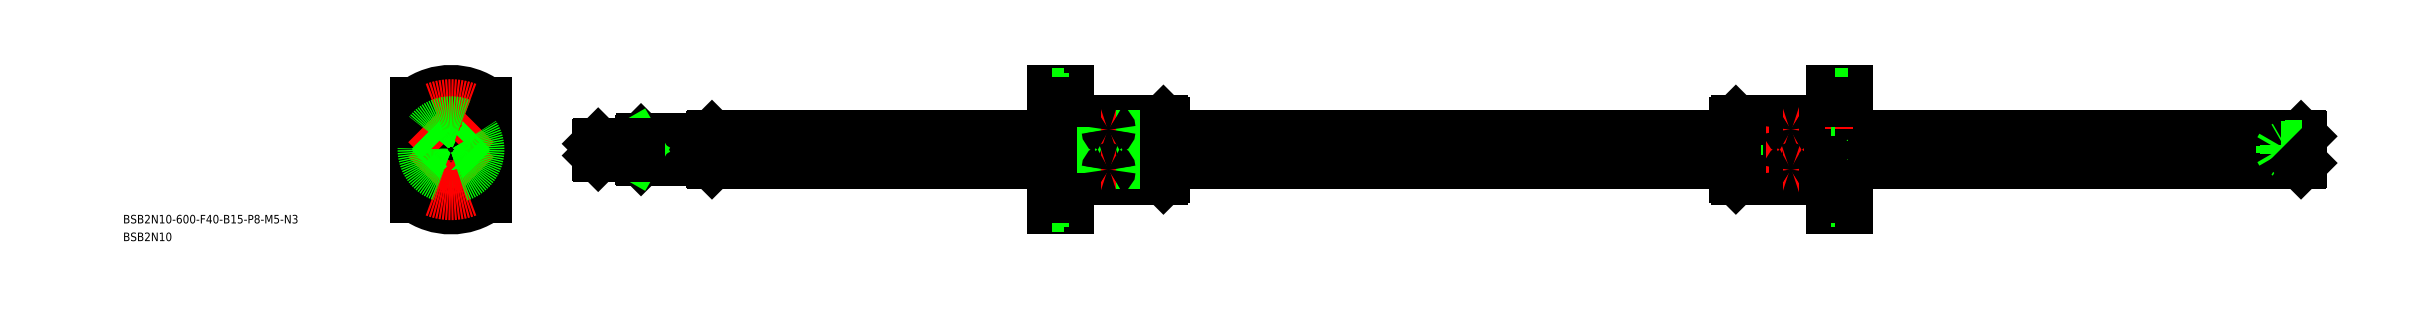
<metadata>
{"format":"dxf","ext":"dxf","renderer":"ezdxf+matplotlib","layout":"modelspace","background":"white","min_lineweight":24,"dpi":150}
</metadata>
<code>
0
SECTION
2
ENTITIES
0
LINE
8
CENTER
10
49.35
20
0
30
0
11
653.4
21
0
31
0
0
LINE
8
0
10
251.4
20
9.8
30
0
11
251.4
21
-9.8
31
0
0
LINE
8
0
10
250.7
20
10.5
30
0
11
250.7
21
-10.5
31
0
0
LINE
8
0
10
232.4
20
10.5
30
0
11
232.4
21
-10.5
31
0
0
LINE
8
0
10
230.4
20
10.5
30
0
11
230.4
21
-10.5
31
0
0
LINE
8
CENTER
10
231.4
20
11.34
30
0
11
231.4
21
-11.39
31
0
0
LINE
8
0
10
218
20
10.5
30
0
11
218
21
-10.5
31
0
0
LINE
8
0
10
217.4
20
-21
30
0
11
217.4
21
21
31
0
0
LINE
8
0
10
211.4
20
21
30
0
11
211.4
21
-21
31
0
0
LINE
8
0
10
232.4
20
-10.5
30
0
11
250.7
21
-10.5
31
0
0
LINE
8
0
10
211.4
20
-21
30
0
11
217.4
21
-21
31
0
0
LINE
8
0
10
218
20
-10.5
30
0
11
230.4
21
-10.5
31
0
0
LINE
8
0
10
218
20
-10.5
30
0
11
217.4
21
-9.9
31
0
0
ARC
8
0
10
231.4
20
-11.25
30
0
40
1.25
50
36.87
51
143.1
0
LINE
8
0
10
250.7
20
-10.5
30
0
11
251.4
21
-9.8
31
0
0
LINE
8
0
10
232.4
20
10.5
30
0
11
250.7
21
10.5
31
0
0
LINE
8
0
10
218
20
10.5
30
0
11
230.4
21
10.5
31
0
0
LINE
8
0
10
217.4
20
9.9
30
0
11
218
21
10.5
31
0
0
ARC
8
0
10
231.4
20
11.25
30
0
40
1.25
50
216.9
51
323.1
0
LINE
8
0
10
217.4
20
21
30
0
11
211.4
21
21
31
0
0
LINE
8
0
10
250.7
20
10.5
30
0
11
251.4
21
9.8
31
0
0
LINE
8
0
10
215.8
20
20
30
0
11
211.4
21
20
31
0
0
LINE
8
0
10
215.8
20
18.25
30
0
11
217.4
21
18.25
31
0
0
LINE
8
0
10
215.8
20
12
30
0
11
211.4
21
12
31
0
0
LINE
8
CENTER
10
209.4
20
16
30
0
11
219.4
21
16
31
0
0
LINE
8
0
10
215.8
20
20
30
0
11
215.8
21
12
31
0
0
LINE
8
0
10
215.8
20
13.75
30
0
11
217.4
21
13.75
31
0
0
LINE
8
0
10
215.8
20
-12
30
0
11
211.4
21
-12
31
0
0
LINE
8
0
10
215.8
20
-20
30
0
11
211.4
21
-20
31
0
0
LINE
8
0
10
215.8
20
-13.75
30
0
11
217.4
21
-13.75
31
0
0
LINE
8
CENTER
10
209.4
20
-16
30
0
11
219.4
21
-16
31
0
0
LINE
8
0
10
215.8
20
-20
30
0
11
215.8
21
-12
31
0
0
LINE
8
0
10
215.8
20
-18.25
30
0
11
217.4
21
-18.25
31
0
0
LINE
8
0
10
91.82
20
5.165
30
0
11
211.4
21
5.165
31
0
0
LINE
8
0
10
91.82
20
-5.165
30
0
11
211.4
21
-5.165
31
0
0
LINE
8
0
10
651.4
20
4.7
30
0
11
651.4
21
-4.7
31
0
0
LINE
8
0
10
650.9
20
0.6042
30
0
11
491.4
21
0.6042
31
0
0
LINE
8
0
10
650.9
20
-0.6042
30
0
11
452.1
21
-0.6042
31
0
0
LINE
8
0
10
452.1
20
-0.6042
30
0
11
451.4
21
-0.6042
31
0
0
LINE
8
0
10
491.4
20
0.6042
30
0
11
451.4
21
0.6042
31
0
0
LINE
8
0
10
451.4
20
-5.165
30
0
11
491.4
21
-5.165
31
0
0
LINE
8
0
10
451.4
20
5.165
30
0
11
491.4
21
5.165
31
0
0
LINE
8
0
10
451.4
20
0.6042
30
0
11
251.4
21
0.6042
31
0
0
LINE
8
0
10
491.4
20
5.165
30
0
11
650.9
21
5.165
31
0
0
LINE
8
0
10
451.4
20
-0.6042
30
0
11
251.4
21
-0.6042
31
0
0
LINE
8
0
10
491.4
20
-5.165
30
0
11
650.9
21
-5.165
31
0
0
INSERT
8
0
2
*U2
10
0
20
0
30
0
0
INSERT
8
0
2
*U3
10
0
20
0
30
0
0
LINE
8
0
10
487
20
20
30
0
11
487
21
12
31
0
0
LINE
8
0
10
485.4
20
-21
30
0
11
485.4
21
21
31
0
0
LINE
8
0
10
491.4
20
21
30
0
11
491.4
21
-21
31
0
0
LINE
8
0
10
470.4
20
-10.5
30
0
11
452.1
21
-10.5
31
0
0
LINE
8
0
10
470.4
20
10.5
30
0
11
452.1
21
10.5
31
0
0
LINE
8
0
10
487
20
-20
30
0
11
487
21
-12
31
0
0
LINE
8
0
10
487
20
-20
30
0
11
491.4
21
-20
31
0
0
LINE
8
0
10
491.4
20
-21
30
0
11
485.4
21
-21
31
0
0
LINE
8
CENTER
10
493.4
20
-16
30
0
11
483.4
21
-16
31
0
0
LINE
8
0
10
487
20
-13.75
30
0
11
485.4
21
-13.75
31
0
0
LINE
8
0
10
487
20
-18.25
30
0
11
485.4
21
-18.25
31
0
0
LINE
8
0
10
470.4
20
10.5
30
0
11
470.4
21
-10.5
31
0
0
LINE
8
0
10
472.4
20
10.5
30
0
11
472.4
21
-10.5
31
0
0
LINE
8
CENTER
10
471.4
20
11.34
30
0
11
471.4
21
-11.39
31
0
0
LINE
8
0
10
484.8
20
10.5
30
0
11
484.8
21
-10.5
31
0
0
LINE
8
0
10
484.8
20
-10.5
30
0
11
472.4
21
-10.5
31
0
0
LINE
8
0
10
487
20
-12
30
0
11
491.4
21
-12
31
0
0
LINE
8
0
10
484.8
20
-10.5
30
0
11
485.4
21
-9.9
31
0
0
ARC
8
0
10
471.4
20
-11.25
30
0
40
1.25
50
36.87
51
143.1
0
LINE
8
0
10
484.8
20
10.5
30
0
11
472.4
21
10.5
31
0
0
LINE
8
0
10
487
20
12
30
0
11
491.4
21
12
31
0
0
LINE
8
0
10
485.4
20
9.9
30
0
11
484.8
21
10.5
31
0
0
ARC
8
0
10
471.4
20
11.25
30
0
40
1.25
50
216.9
51
323.1
0
LINE
8
0
10
451.4
20
9.8
30
0
11
451.4
21
-9.8
31
0
0
LINE
8
0
10
452.1
20
10.5
30
0
11
452.1
21
-10.5
31
0
0
LINE
8
0
10
452.1
20
-10.5
30
0
11
451.4
21
-9.8
31
0
0
LINE
8
0
10
452.1
20
10.5
30
0
11
451.4
21
9.8
31
0
0
LINE
8
CENTER
10
493.4
20
16
30
0
11
483.4
21
16
31
0
0
LINE
8
0
10
487
20
18.25
30
0
11
485.4
21
18.25
31
0
0
LINE
8
0
10
487
20
13.75
30
0
11
485.4
21
13.75
31
0
0
LINE
8
0
10
485.4
20
21
30
0
11
491.4
21
21
31
0
0
LINE
8
0
10
487
20
20
30
0
11
491.4
21
20
31
0
0
LINE
8
0
10
211.4
20
-5.165
30
0
11
251.4
21
-5.165
31
0
0
LINE
8
0
10
251.4
20
-0.6042
30
0
11
211.4
21
-0.6042
31
0
0
LINE
8
0
10
251.4
20
0.6042
30
0
11
211.4
21
0.6042
31
0
0
LINE
8
0
10
211.4
20
5.165
30
0
11
251.4
21
5.165
31
0
0
LINE
8
0
10
251.4
20
-5.165
30
0
11
451.4
21
-5.165
31
0
0
LINE
8
0
10
211.4
20
-0.6042
30
0
11
91.85
21
-0.6042
31
0
0
LINE
8
0
10
211.4
20
0.6042
30
0
11
91.85
21
0.6042
31
0
0
LINE
8
0
10
251.4
20
5.165
30
0
11
451.4
21
5.165
31
0
0
LINE
8
0
10
491.4
20
16.87
30
0
11
485.4
21
16.87
31
0
0
LINE
8
0
10
491.4
20
-16.87
30
0
11
485.4
21
-16.87
31
0
0
LINE
8
0
10
217.4
20
16.87
30
0
11
211.4
21
16.87
31
0
0
LINE
8
0
10
217.4
20
-16.87
30
0
11
211.4
21
-16.87
31
0
0
LINE
8
0
10
650.9
20
5.165
30
0
11
651.4
21
4.7
31
0
0
LINE
8
0
10
650.9
20
5.165
30
0
11
650.9
21
-5.165
31
0
0
LINE
8
0
10
66.85
20
4
30
0
11
91.35
21
4
31
0
0
LINE
8
0
10
66.85
20
-4
30
0
11
66.85
21
4
31
0
0
LINE
8
0
10
66.35
20
3.5
30
0
11
66.35
21
-3.5
31
0
0
LINE
8
0
10
66.85
20
4
30
0
11
66.35
21
3.5
31
0
0
LINE
8
0
10
66.85
20
-4
30
0
11
91.35
21
-4
31
0
0
LINE
8
0
10
66.35
20
-3.5
30
0
11
66.85
21
-4
31
0
0
LINE
8
0
10
643.9
20
-1.23
30
0
11
643.1
21
-7.878e-12
31
0
0
LINE
8
0
10
645.4
20
1.5
30
0
11
645.4
21
-1.5
31
0
0
LINE
8
0
10
643.9
20
1.229
30
0
11
643.9
21
-1.23
31
0
0
LINE
8
0
10
651.4
20
-1.23
30
0
11
643.9
21
-1.23
31
0
0
LINE
8
0
10
645.4
20
-1.5
30
0
11
644.9
21
-1.23
31
0
0
LINE
8
0
10
651.4
20
-1.5
30
0
11
645.4
21
-1.5
31
0
0
LINE
8
0
10
651.4
20
1.229
30
0
11
643.9
21
1.229
31
0
0
LINE
8
0
10
643.9
20
1.229
30
0
11
643.1
21
-7.878e-12
31
0
0
LINE
8
0
10
645.4
20
1.5
30
0
11
644.9
21
1.229
31
0
0
LINE
8
0
10
651.4
20
1.5
30
0
11
645.4
21
1.5
31
0
0
LINE
8
0
10
91.35
20
-4.7
30
0
11
91.35
21
4.7
31
0
0
LINE
8
0
10
91.35
20
-4.7
30
0
11
91.82
21
-5.165
31
0
0
LINE
8
0
10
91.35
20
4.7
30
0
11
91.82
21
5.165
31
0
0
LINE
8
0
10
91.85
20
5.165
30
0
11
91.85
21
-5.165
31
0
0
LINE
8
0
10
65.1
20
2.5
30
0
11
64.35
21
2.067
31
0
0
LINE
8
0
10
51.35
20
-2.067
30
0
11
64.35
21
-2.067
31
0
0
LINE
8
0
10
51.35
20
2.067
30
0
11
64.35
21
2.067
31
0
0
LINE
8
0
10
65.1
20
-2.5
30
0
11
64.35
21
-2.067
31
0
0
LINE
8
0
10
51.79
20
2.5
30
0
11
51.79
21
-2.5
31
0
0
LINE
8
0
10
64.35
20
-2.5
30
0
11
64.35
21
2.5
31
0
0
LINE
8
0
10
51.35
20
-2.067
30
0
11
51.35
21
2.067
31
0
0
LINE
8
0
10
51.79
20
2.5
30
0
11
66.35
21
2.5
31
0
0
LINE
8
0
10
51.79
20
-2.5
30
0
11
66.35
21
-2.5
31
0
0
LINE
8
0
10
51.35
20
-2.067
30
0
11
51.79
21
-2.5
31
0
0
LINE
8
0
10
51.79
20
2.5
30
0
11
51.35
21
2.067
31
0
0
LINE
8
0
10
650.9
20
-5.165
30
0
11
651.4
21
-4.7
31
0
0
ARC
8
0
10
0
20
0
30
0
40
5.2
50
186.7
51
263.3
0
ARC
8
0
10
0
20
0
30
0
40
5.2
50
276.7
51
353.3
0
CIRCLE
8
0
10
0
20
0
30
0
40
10.5
0
LINE
8
CENTER
10
0
20
-23
30
0
11
0
21
23
31
0
0
ARC
8
0
10
0
20
0
30
0
40
21
50
53.47
51
126.5
0
CIRCLE
8
0
10
0
20
-16
30
0
40
4
0
CIRCLE
8
0
10
0
20
-16
30
0
40
2.25
0
ARC
8
0
10
2.029e-08
20
-6.19
30
0
40
1.19
50
59.49
51
120.5
0
ARC
8
0
10
0
20
0
30
0
40
5.2
50
6.672
51
83.33
0
LINE
8
CENTER
10
14.5
20
0
30
0
11
-14.5
21
0
31
0
0
CIRCLE
8
0
10
0
20
16
30
0
40
4
0
ARC
8
0
10
0
20
0
30
0
40
5.2
50
96.67
51
173.3
0
ARC
8
0
10
-6.19
20
-1.265e-08
30
0
40
1.19
50
329.5
51
30.51
0
ARC
8
0
10
-1.018e-08
20
6.19
30
0
40
1.19
50
239.5
51
300.5
0
ARC
8
0
10
0.02142
20
0
30
0
40
5
50
90
51
90
0
CIRCLE
8
0
10
0
20
16
30
0
40
2.25
0
ARC
8
0
10
6.19
20
2.583e-09
30
0
40
1.19
50
149.5
51
210.5
0
CIRCLE
8
0
10
0
20
0
30
0
40
9.8
0
LINE
8
0
10
12.5
20
-16.87
30
0
11
12.5
21
16.87
31
0
0
LINE
8
0
10
-12.5
20
-16.87
30
0
11
-12.5
21
16.87
31
0
0
ARC
8
0
10
0
20
0
30
0
40
21
50
233.5
51
306.5
0
CIRCLE
8
0
10
0
20
0
30
0
40
4.7
0
CIRCLE
8
0
10
-1.8e-15
20
0
30
0
40
2.067
0
CIRCLE
8
0
10
0
20
0
30
0
40
2.5
0
CIRCLE
8
0
10
0
20
0
30
0
40
3.5
0
CIRCLE
8
0
10
0
20
0
30
0
40
4
0
LINE
8
CENTER
10
-2.263
20
-2.263
30
0
11
-8.839
21
-8.839
31
0
0
LINE
8
CENTER
10
2.263
20
2.263
30
0
11
8.839
21
8.839
31
0
0
LINE
8
0
10
-3.108
20
-4.169
30
0
11
-6.521
21
-7.581
31
0
0
LINE
8
0
10
4.169
20
3.108
30
0
11
7.581
21
6.521
31
0
0
LINE
8
0
10
-4.169
20
-3.108
30
0
11
-7.581
21
-6.521
31
0
0
LINE
8
0
10
3.108
20
4.169
30
0
11
6.521
21
7.581
31
0
0
LINE
8
CENTER
10
-2.263
20
2.263
30
0
11
-8.839
21
8.839
31
0
0
LINE
8
CENTER
10
2.263
20
-2.263
30
0
11
8.839
21
-8.839
31
0
0
LINE
8
0
10
-3.108
20
4.169
30
0
11
-6.521
21
7.581
31
0
0
LINE
8
0
10
4.169
20
-3.108
30
0
11
7.581
21
-6.521
31
0
0
LINE
8
0
10
-4.169
20
3.108
30
0
11
-7.581
21
6.521
31
0
0
LINE
8
0
10
3.108
20
-4.169
30
0
11
6.521
21
-7.581
31
0
0
ARC
8
CENTER
10
0
20
0
30
0
40
16
50
68.48
51
111.5
0
ARC
8
CENTER
10
0
20
0
30
0
40
16
50
248.5
51
291.5
0
CIRCLE
8
0
10
0
20
0
30
0
40
10
0
LINE
8
CENTER
10
228.6
20
7.071
30
0
11
234.1
21
7.071
31
0
0
ARC
8
0
10
231.1
20
7.046
30
0
40
0.4897
50
114.1
51
177.1
0
ARC
8
0
10
231.2
20
7.119
30
0
40
0.5831
50
184.7
51
240.9
0
ARC
8
0
10
231.5
20
7.119
30
0
40
0.5831
50
299.1
51
355.3
0
ARC
8
0
10
231.4
20
7.718
30
0
40
1.197
50
247.8
51
292.2
0
ARC
8
0
10
231.6
20
7.046
30
0
40
0.4897
50
2.915
51
65.88
0
ARC
8
0
10
231.4
20
6.334
30
0
40
1.247
50
68.31
51
111.7
0
LINE
8
CENTER
10
228.6
20
-7.071
30
0
11
234.1
21
-7.071
31
0
0
ARC
8
0
10
231.1
20
-7.046
30
0
40
0.4897
50
182.9
51
245.9
0
ARC
8
0
10
231.2
20
-7.119
30
0
40
0.5831
50
119.1
51
175.3
0
ARC
8
0
10
231.5
20
-7.119
30
0
40
0.5831
50
4.732
51
60.93
0
ARC
8
0
10
231.4
20
-7.718
30
0
40
1.197
50
67.81
51
112.2
0
ARC
8
0
10
231.6
20
-7.046
30
0
40
0.4897
50
294.1
51
357.1
0
ARC
8
0
10
231.4
20
-6.334
30
0
40
1.247
50
248.3
51
291.7
0
LINE
8
CENTER
10
468.6
20
7.071
30
0
11
474.1
21
7.071
31
0
0
ARC
8
0
10
471.1
20
7.046
30
0
40
0.4897
50
114.1
51
177.1
0
ARC
8
0
10
471.2
20
7.119
30
0
40
0.5831
50
184.7
51
240.9
0
ARC
8
0
10
471.5
20
7.119
30
0
40
0.5831
50
299.1
51
355.3
0
ARC
8
0
10
471.4
20
7.718
30
0
40
1.197
50
247.8
51
292.2
0
ARC
8
0
10
471.6
20
7.046
30
0
40
0.4897
50
2.915
51
65.88
0
ARC
8
0
10
471.4
20
6.334
30
0
40
1.247
50
68.31
51
111.7
0
LINE
8
CENTER
10
468.6
20
-7.071
30
0
11
474.1
21
-7.071
31
0
0
ARC
8
0
10
471.1
20
-7.046
30
0
40
0.4897
50
182.9
51
245.9
0
ARC
8
0
10
471.2
20
-7.119
30
0
40
0.5831
50
119.1
51
175.3
0
ARC
8
0
10
471.5
20
-7.119
30
0
40
0.5831
50
4.732
51
60.93
0
ARC
8
0
10
471.4
20
-7.718
30
0
40
1.197
50
67.81
51
112.2
0
ARC
8
0
10
471.6
20
-7.046
30
0
40
0.4897
50
294.1
51
357.1
0
ARC
8
0
10
471.4
20
-6.334
30
0
40
1.247
50
248.3
51
291.7
0
ENDSEC
0
EOF

</code>
